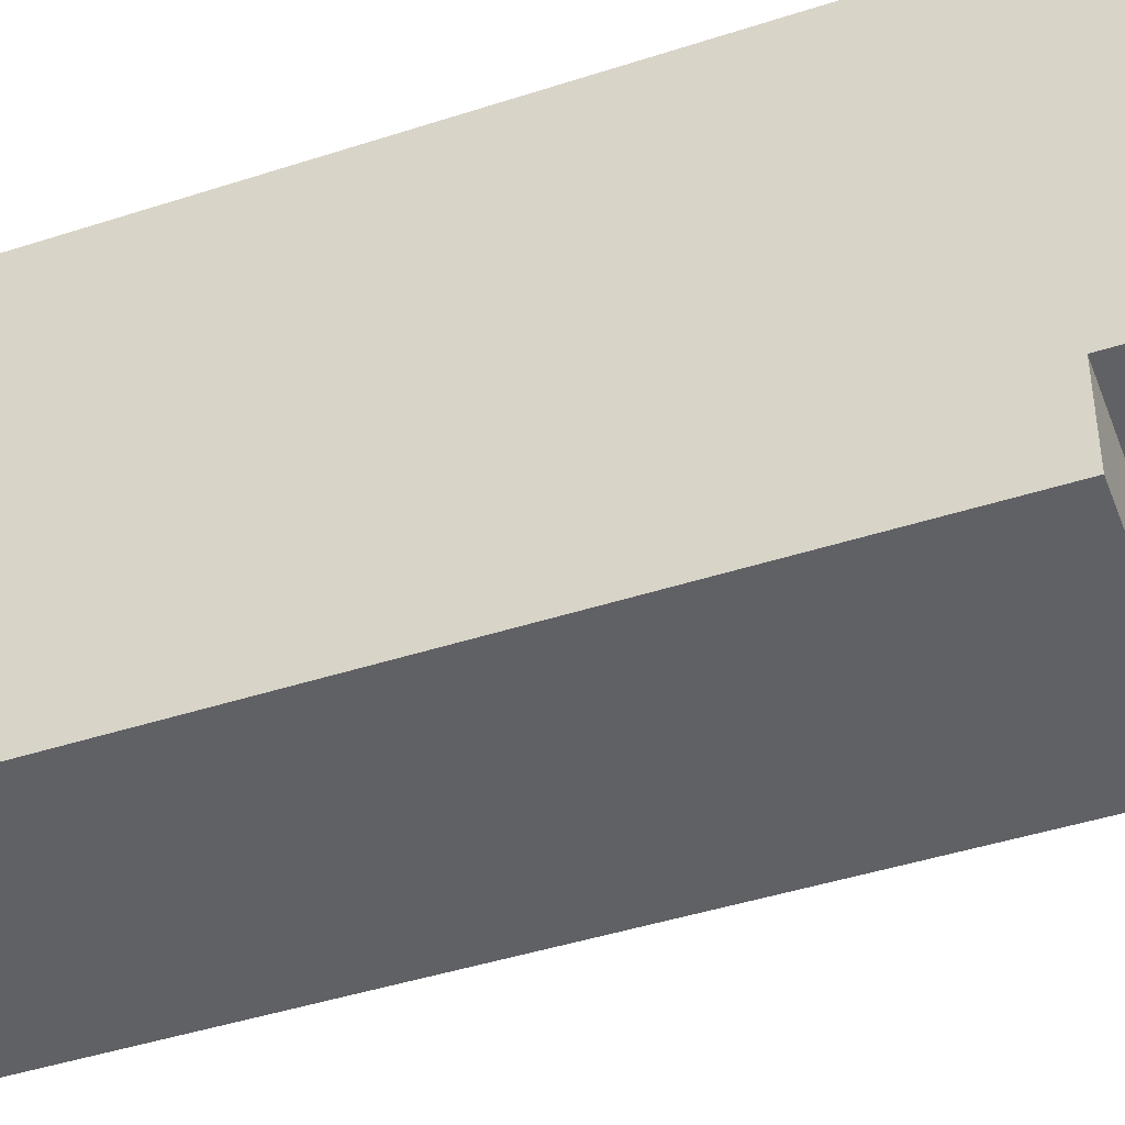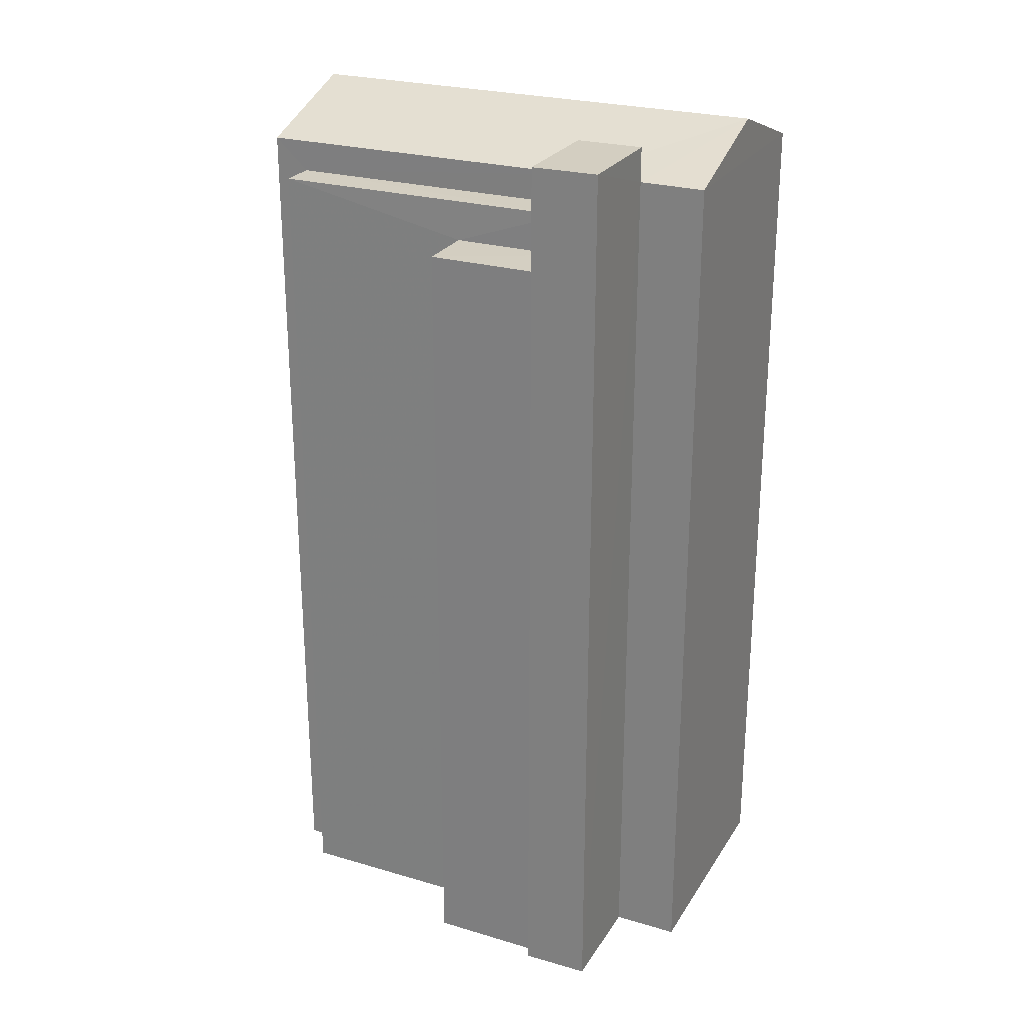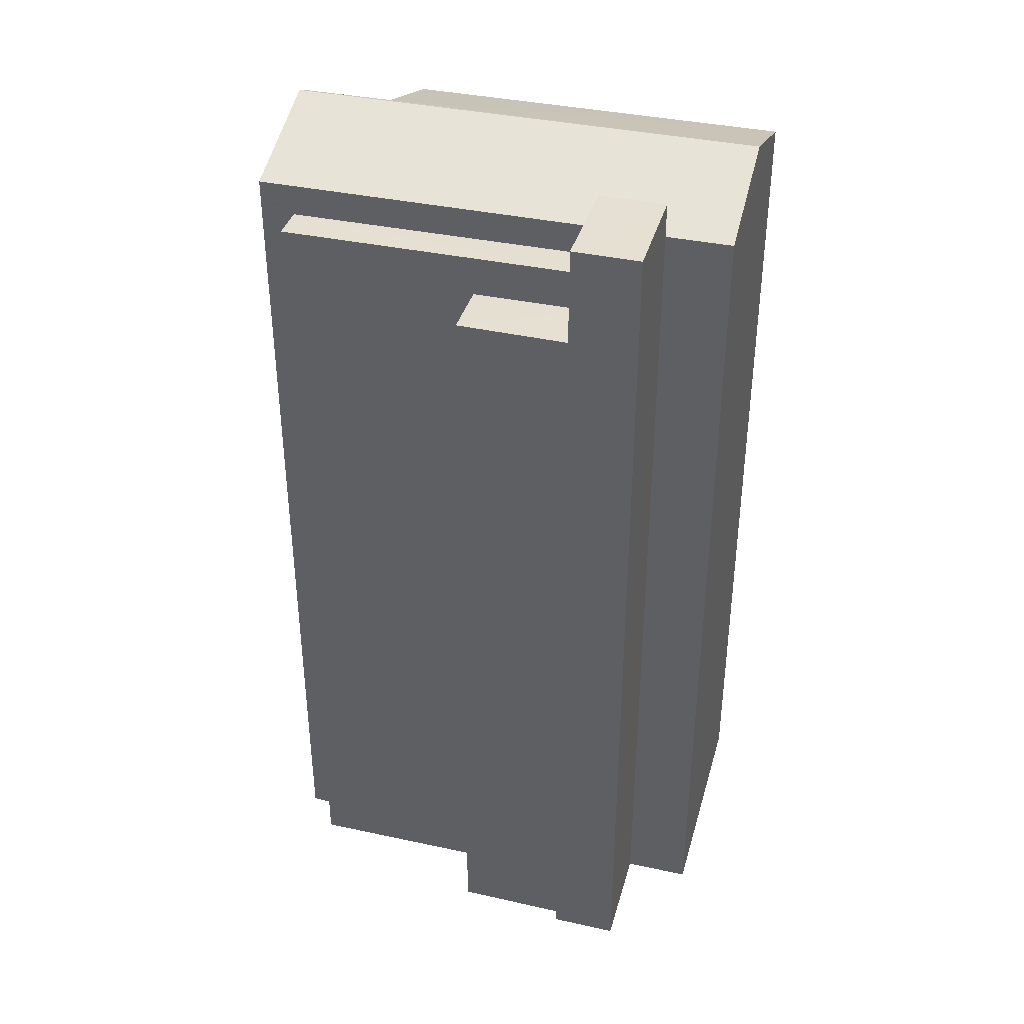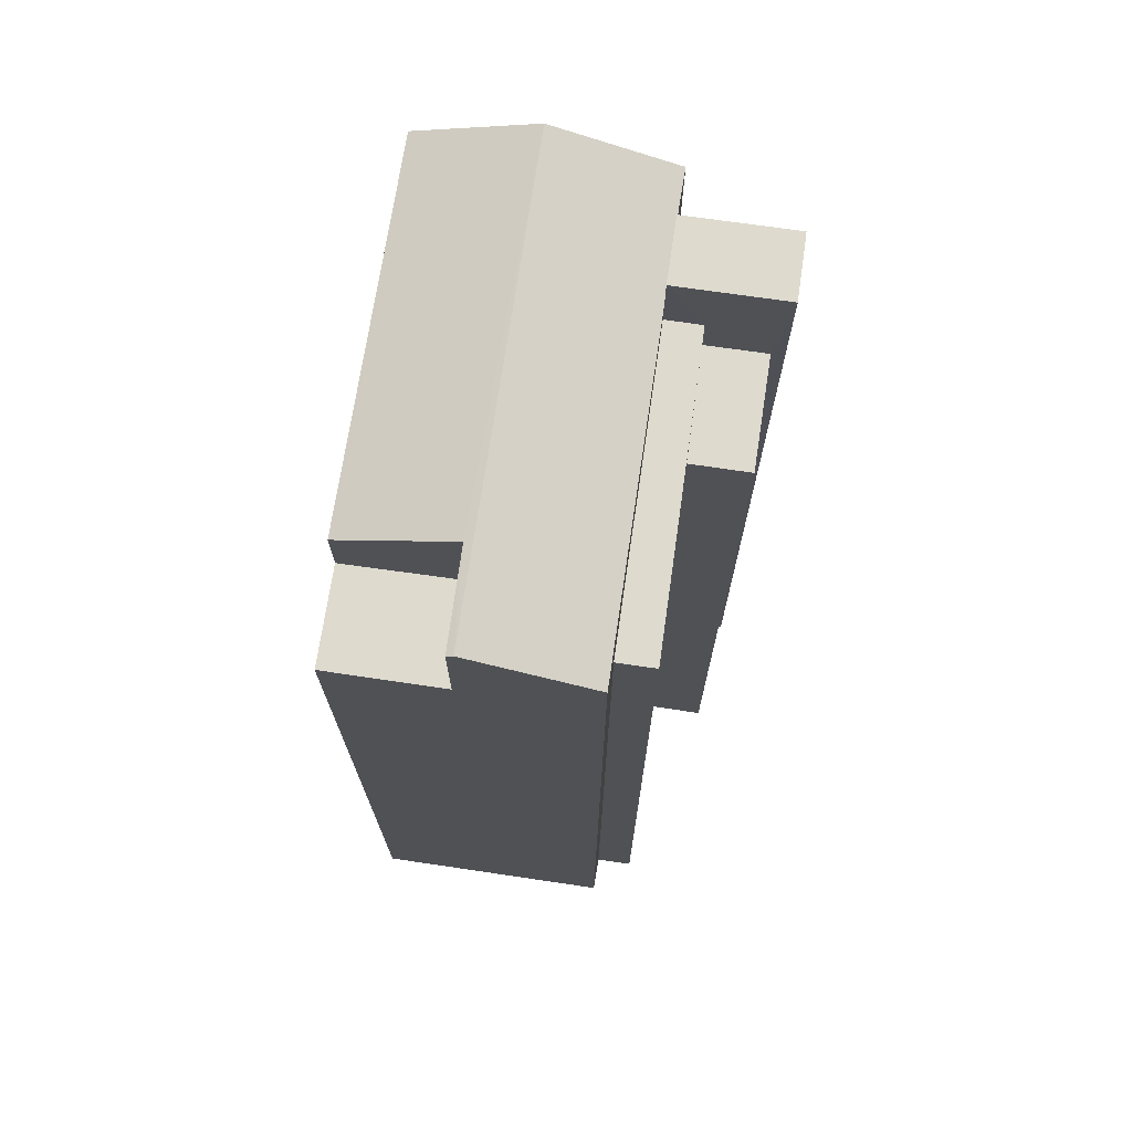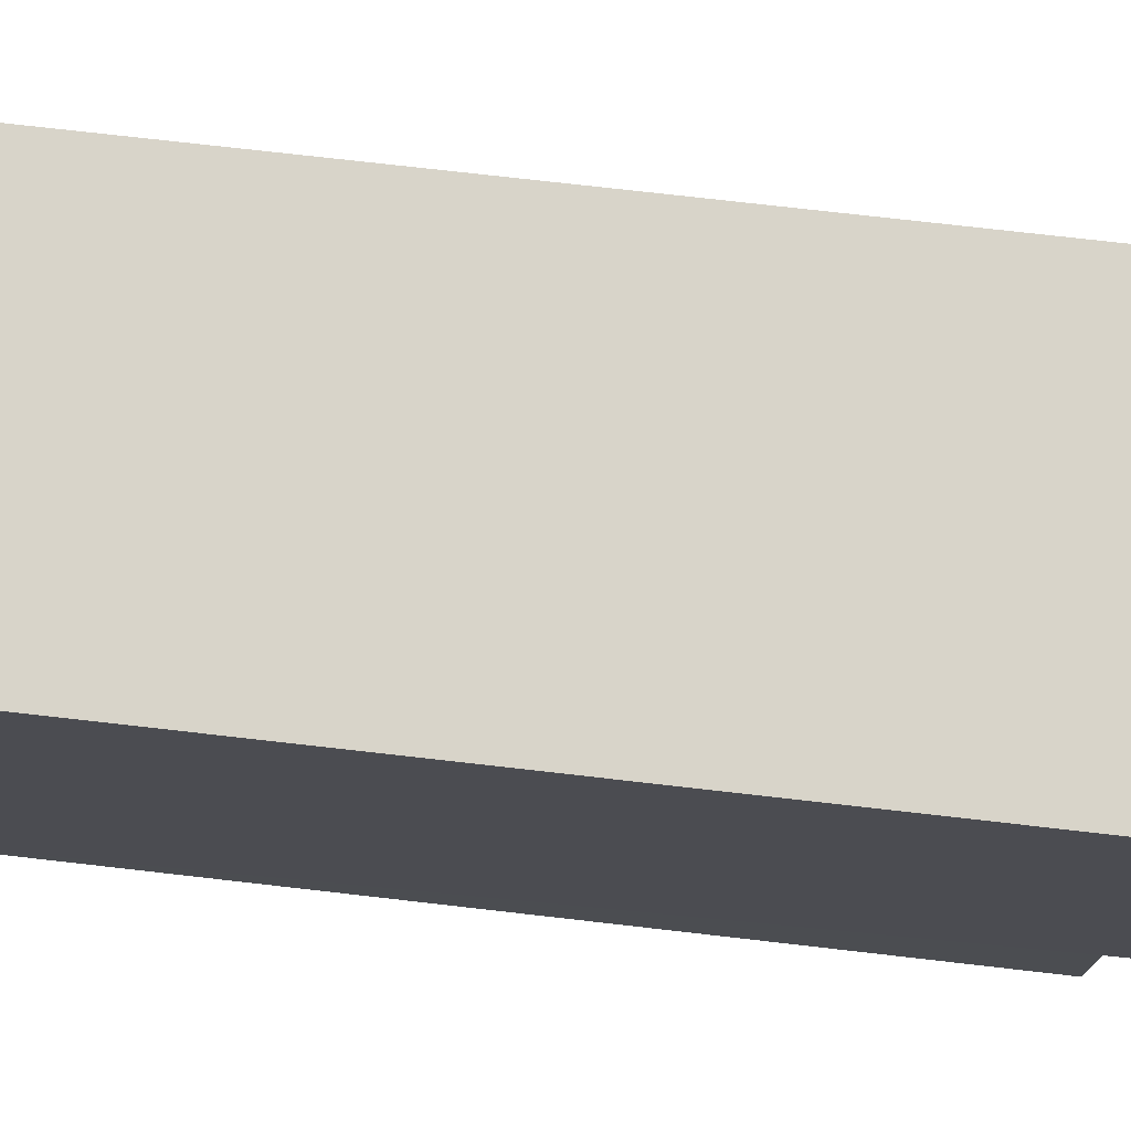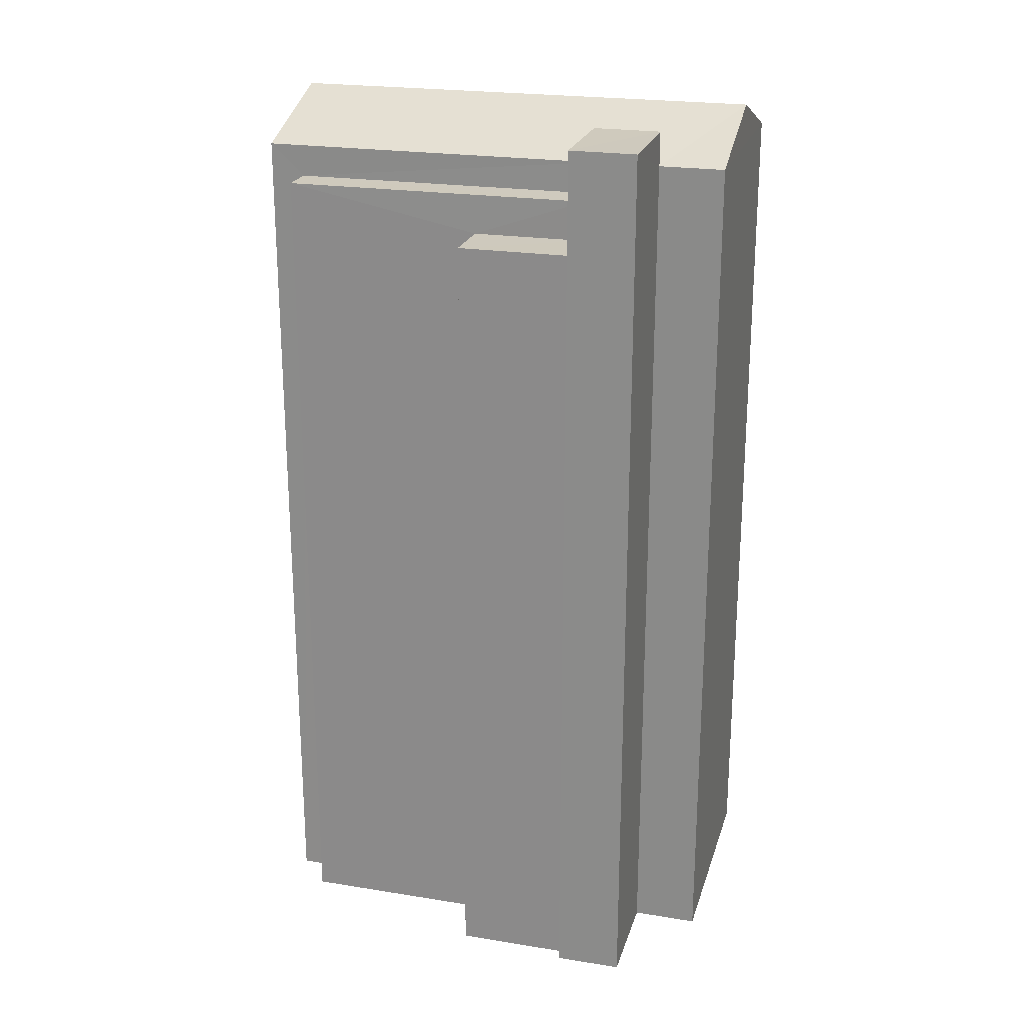
<metadata>
{"format":"obj","ext":"obj","renderer":"f3d","projection":"perspective","resolution":1024,"background":"white","views":[{"elev":-44.2,"azim":-69.2,"up":"+Y"},{"elev":25.4,"azim":112.3,"up":"+Z"},{"elev":37.8,"azim":102.6,"up":"+Z"},{"elev":71.2,"azim":5.5,"up":"+Z"},{"elev":78.1,"azim":-83.6,"up":"+Y"},{"elev":22.7,"azim":102.5,"up":"+Z"}]}
</metadata>
<code>
v -3.719e+05 -1.045e+05 29.36
v -3.719e+05 -1.045e+05 29.36
v -3.719e+05 -1.045e+05 29.36
v -3.719e+05 -1.045e+05 29.36
v -3.719e+05 -1.045e+05 29.36
v -3.719e+05 -1.045e+05 29.36
v -3.719e+05 -1.045e+05 29.36
v -3.719e+05 -1.045e+05 29.36
v -3.719e+05 -1.045e+05 29.36
v -3.719e+05 -1.045e+05 29.36
v -3.719e+05 -1.045e+05 29.36
v -3.719e+05 -1.045e+05 29.36
v -3.719e+05 -1.045e+05 57.46
v -3.719e+05 -1.045e+05 57.46
v -3.719e+05 -1.045e+05 57.46
v -3.719e+05 -1.045e+05 57.46
v -3.719e+05 -1.045e+05 59.94
v -3.719e+05 -1.045e+05 61.42
v -3.719e+05 -1.045e+05 59.94
v -3.719e+05 -1.045e+05 59.94
v -3.719e+05 -1.045e+05 61.42
v -3.719e+05 -1.045e+05 59.94
v -3.719e+05 -1.045e+05 58.85
v -3.719e+05 -1.045e+05 58.85
v -3.719e+05 -1.045e+05 58.85
v -3.719e+05 -1.045e+05 58.85
v -3.719e+05 -1.045e+05 57.92
v -3.719e+05 -1.045e+05 57.92
v -3.719e+05 -1.045e+05 57.92
v -3.719e+05 -1.045e+05 57.92
v -3.719e+05 -1.045e+05 59.94
v -3.719e+05 -1.045e+05 61.32
v -3.719e+05 -1.045e+05 59.94
v -3.719e+05 -1.045e+05 61.33
v -3.719e+05 -1.045e+05 61.14
v -3.719e+05 -1.045e+05 61.14
v -3.719e+05 -1.045e+05 61.14
v -3.719e+05 -1.045e+05 61.14
f 1 2 3
f 4 3 5
f 4 6 7
f 8 2 9
f 8 9 10
f 11 6 5
f 12 5 8
f 3 2 5
f 6 4 5
f 5 2 8
f 13 14 15
f 16 13 15
f 17 18 19
f 19 18 20
f 20 21 22
f 20 18 21
f 23 24 25
f 23 26 24
f 27 28 29
f 27 30 28
f 31 32 18
f 18 32 21
f 31 33 32
f 21 32 34
f 35 36 37
f 35 38 36
f 17 1 31
f 17 31 18
f 1 3 31
f 29 4 27
f 21 34 27
f 21 27 22
f 27 4 7
f 27 7 22
f 33 31 28
f 31 3 28
f 28 4 29
f 28 3 4
f 7 24 22
f 22 24 20
f 7 6 24
f 20 24 26
f 27 34 32
f 30 27 32
f 20 37 36
f 19 20 36
f 38 9 19
f 38 19 36
f 9 2 19
f 24 11 25
f 24 6 11
f 16 15 12
f 8 16 12
f 30 32 33
f 28 30 33
f 16 10 35
f 37 23 35
f 16 8 10
f 26 23 20
f 23 37 20
f 23 13 16
f 23 16 35
f 5 12 15
f 14 5 15
f 2 1 17
f 19 2 17
f 11 14 25
f 25 14 23
f 11 5 14
f 23 14 13
f 38 10 9
f 38 35 10

</code>
